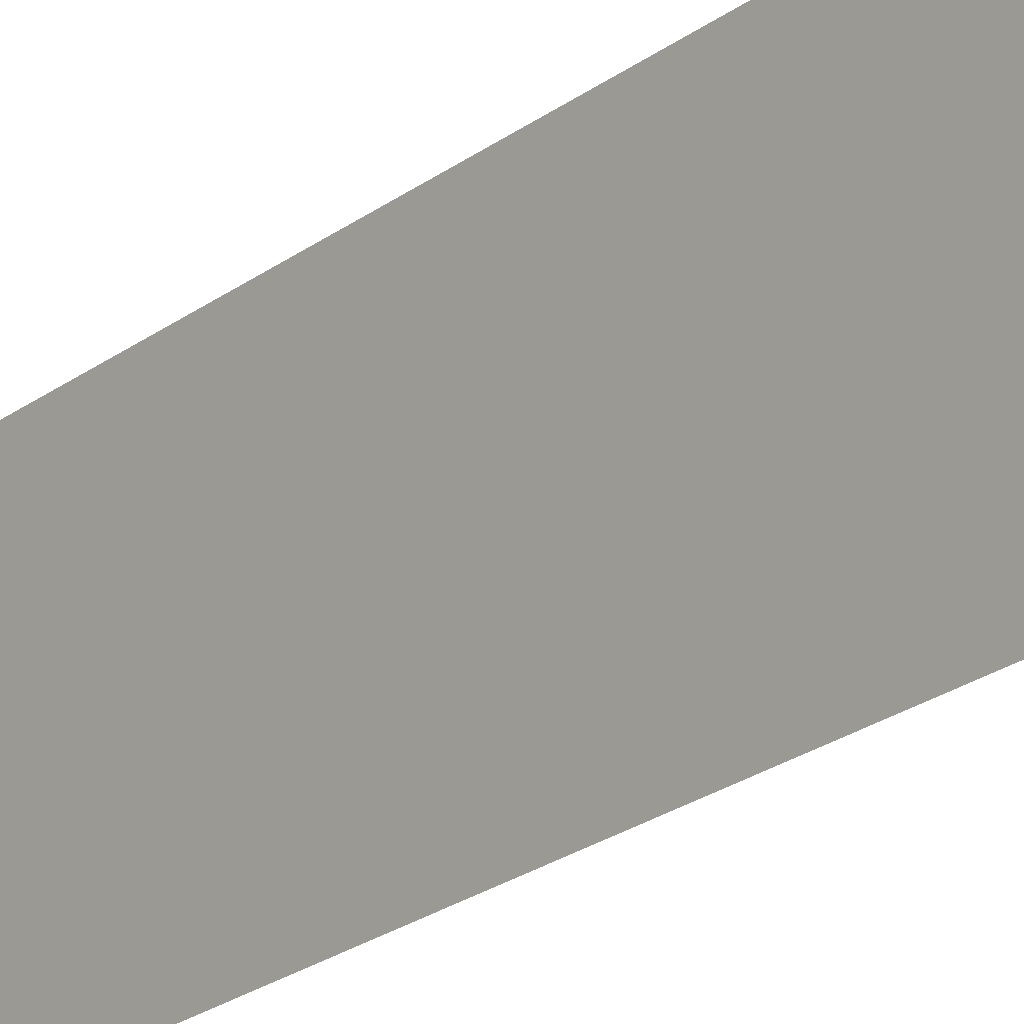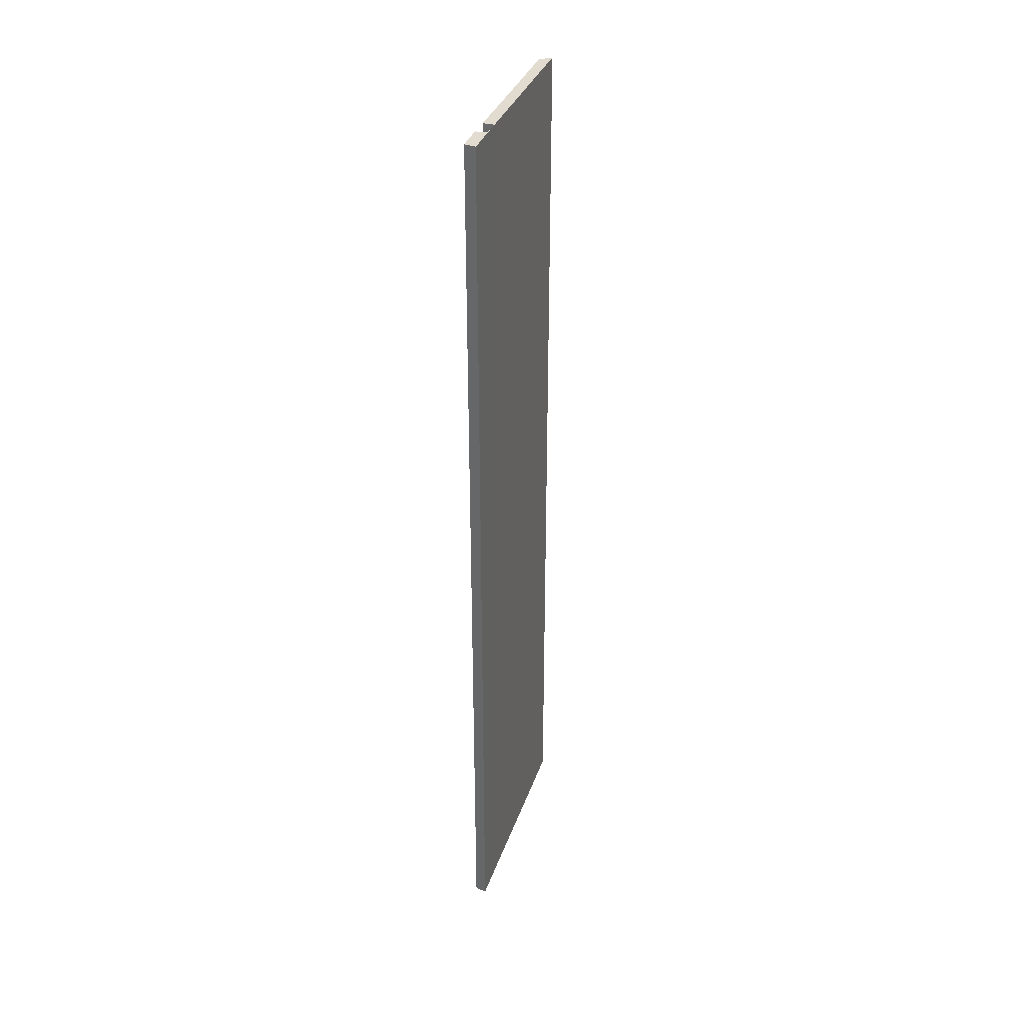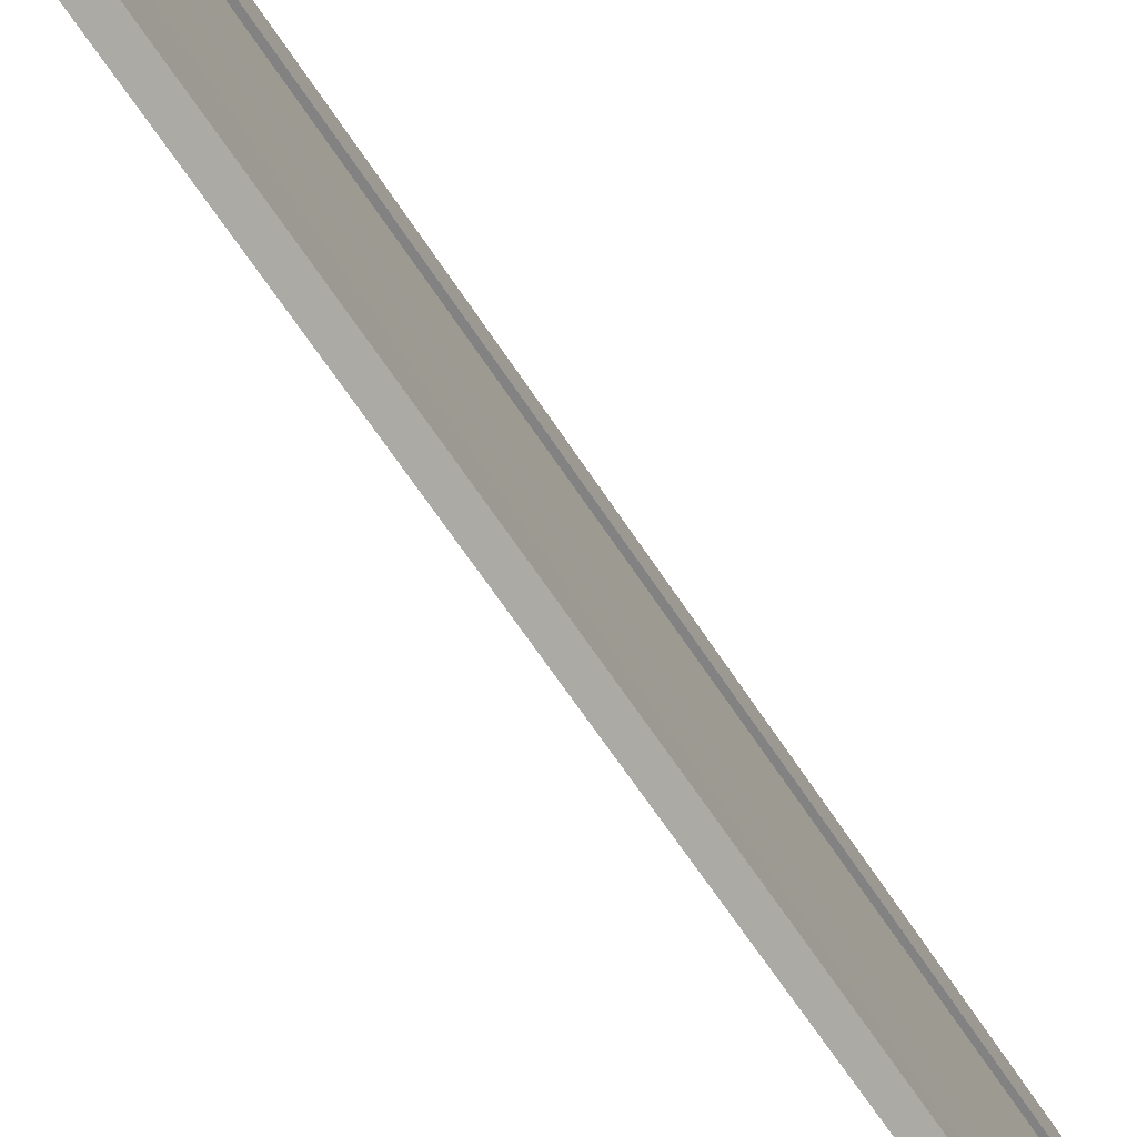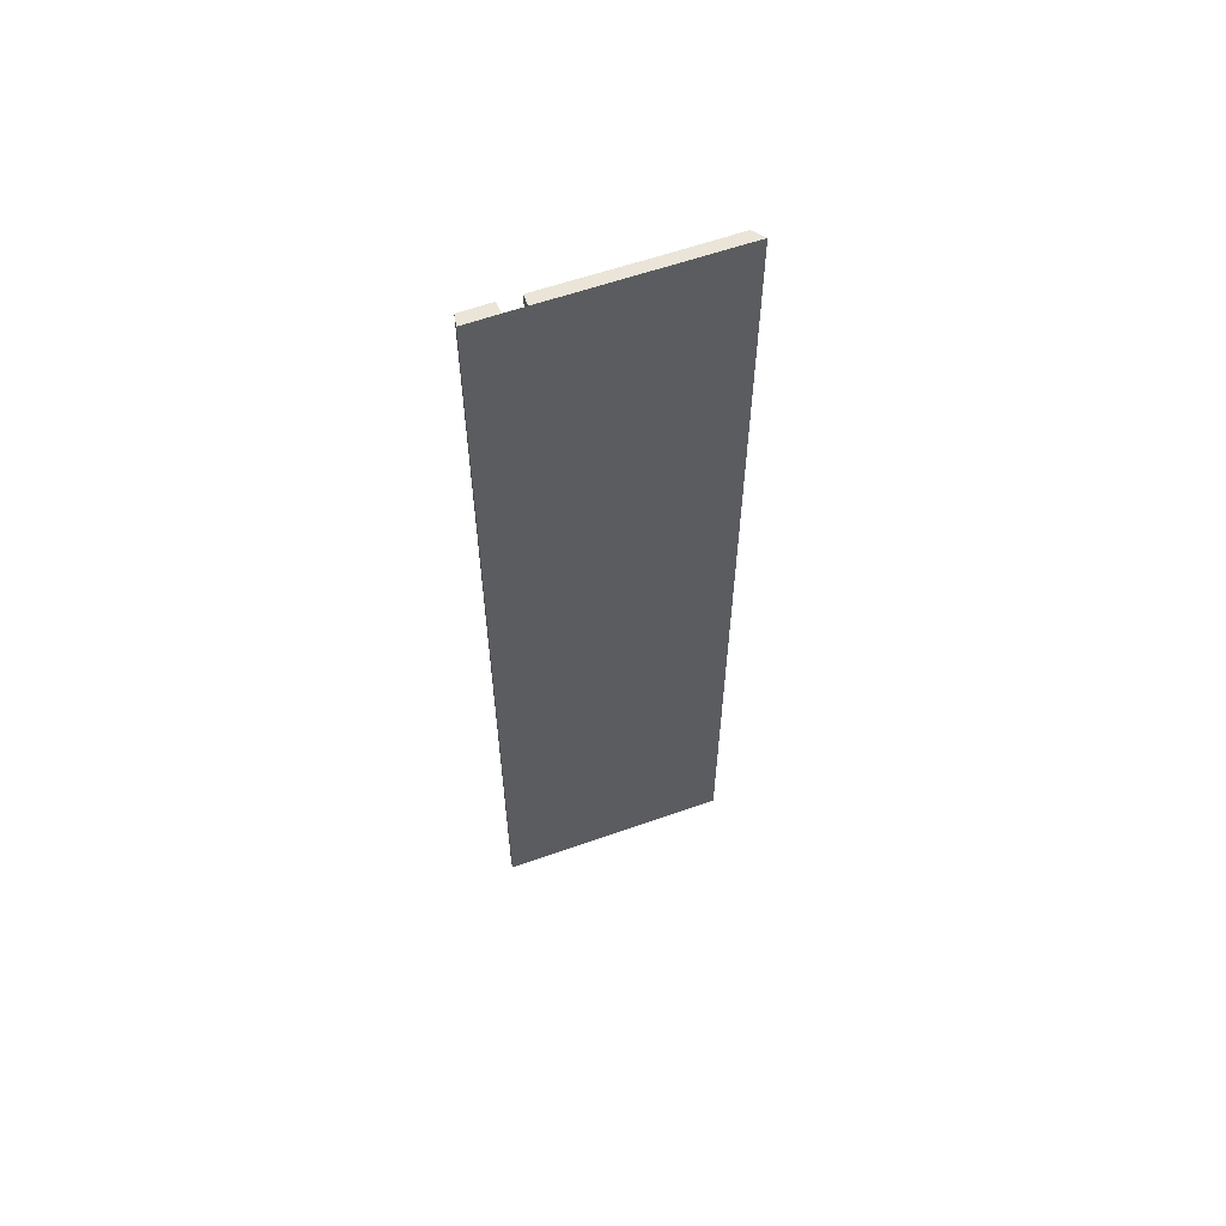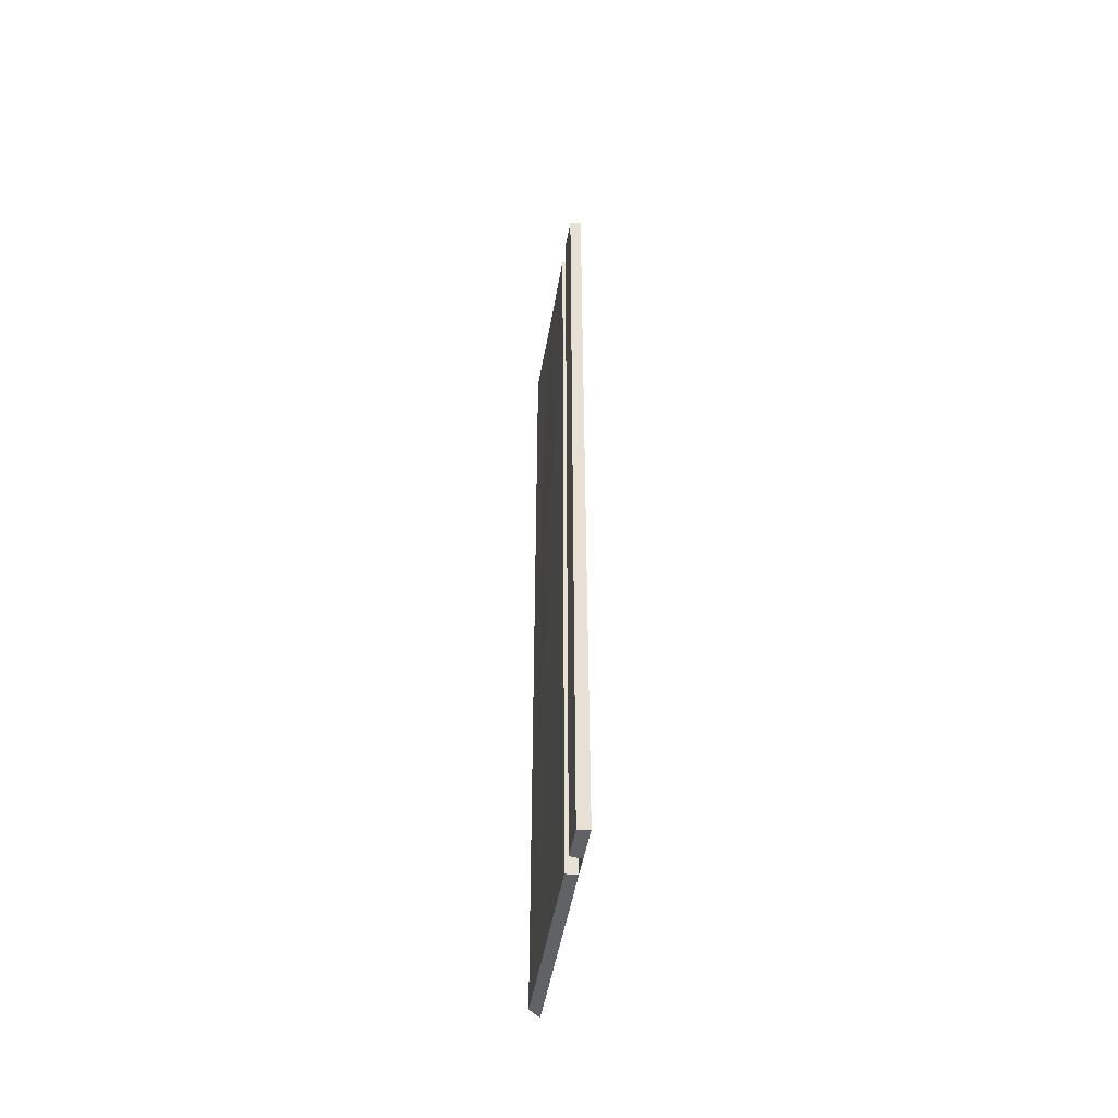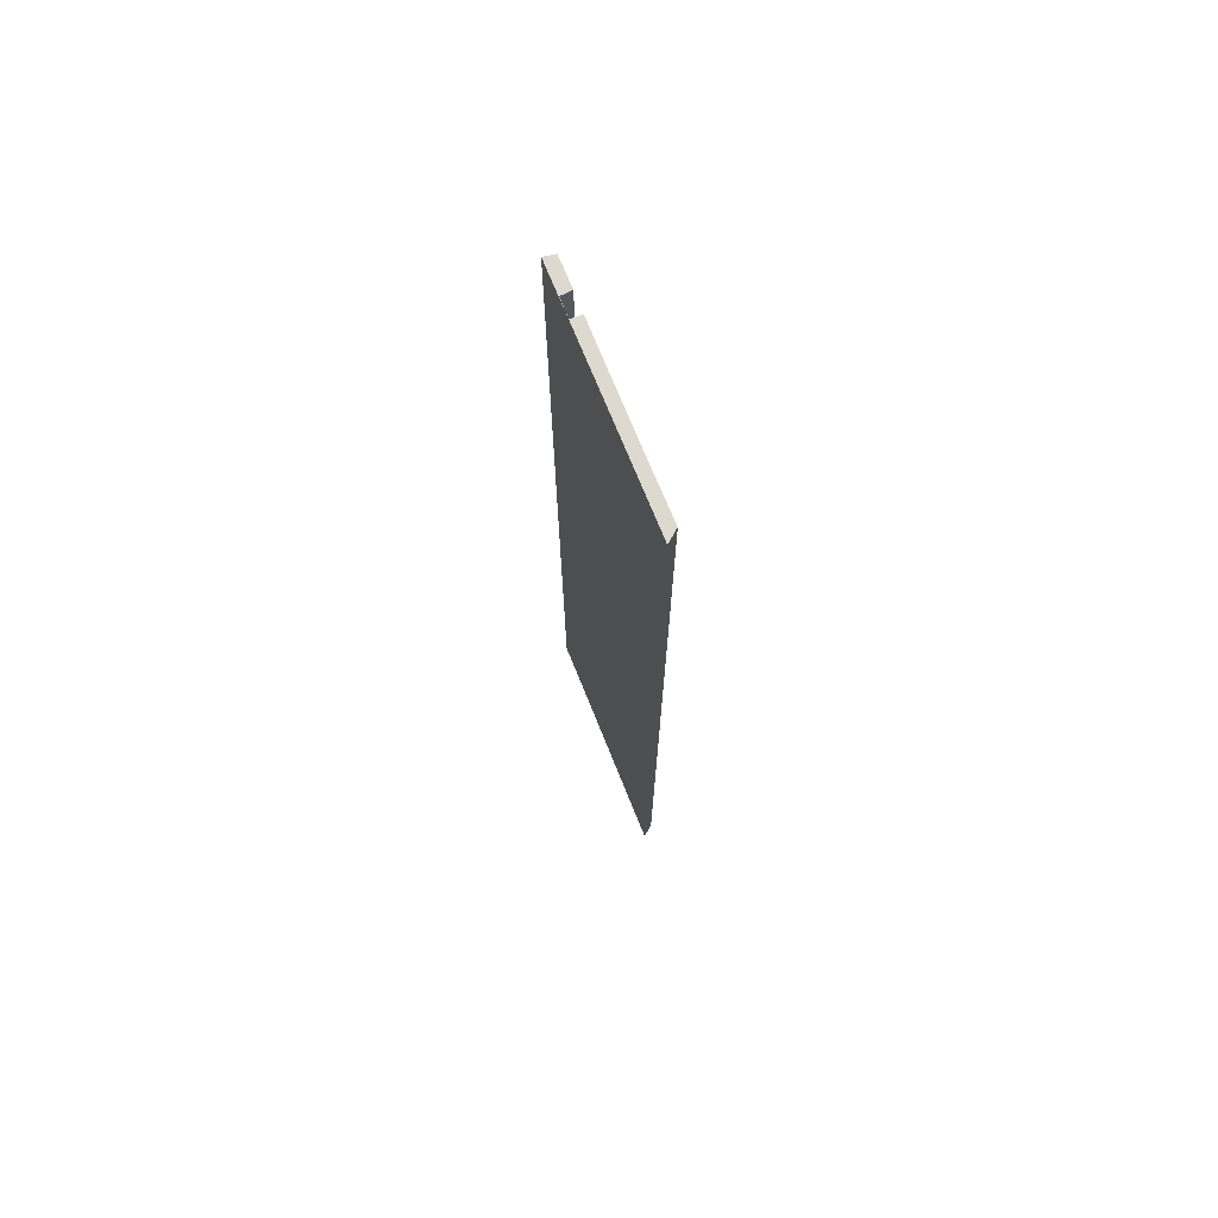
<metadata>
{"format":"obj","ext":"obj","renderer":"f3d","projection":"perspective","resolution":1024,"background":"white","views":[{"elev":-26.4,"azim":138.0,"up":"+Z"},{"elev":34.5,"azim":31.3,"up":"+Y"},{"elev":-51.5,"azim":-150.5,"up":"+Z"},{"elev":59.2,"azim":83.5,"up":"+Y"},{"elev":-50.7,"azim":3.7,"up":"+Y"},{"elev":71.5,"azim":171.7,"up":"+Y"}]}
</metadata>
<code>
v  1.666 29.52 6.894
v  1.769 29.52 5.839
v  1.43 29.52 5.951
v  2.037 29.52 6.873
v  1.637 29.52 5.243
v  1.666 -4.221e-16 6.894
v  2.037 -4.208e-16 6.873
v  1.637 -3.21e-16 5.243
v  1.769 -3.575e-16 5.839
v  1.43 -3.644e-16 5.951
v  0 29.52 1.808e-15
v  0.282 29.52 -0.363
v  0.487 29.52 1.969
v  1.062 29.52 4.373
v  1.286 29.52 5.317
v  0 0 0
v  1.286 -3.256e-16 5.317
v  0.487 -1.206e-16 1.969
v  1.062 -2.678e-16 4.373
v  0.282 2.223e-17 -0.363
g defaultobject
f 1 2 3
f 2 4 5
f 4 2 1
f 6 4 1
f 4 6 7
f 7 5 4
f 5 7 8
f 8 2 5
f 2 8 9
f 10 1 3
f 1 10 6
f 9 3 2
f 3 9 10
f 10 7 6
f 7 10 9
f 7 9 8
f 11 5 12
f 5 11 13
f 5 13 14
f 5 14 15
f 16 13 11
f 13 16 14
f 14 16 15
f 15 16 17
f 17 16 18
f 17 18 19
f 17 5 15
f 5 17 8
f 8 12 5
f 12 8 20
f 20 11 12
f 11 20 16
f 19 8 17
f 8 19 20
f 20 19 18
f 20 18 16

</code>
